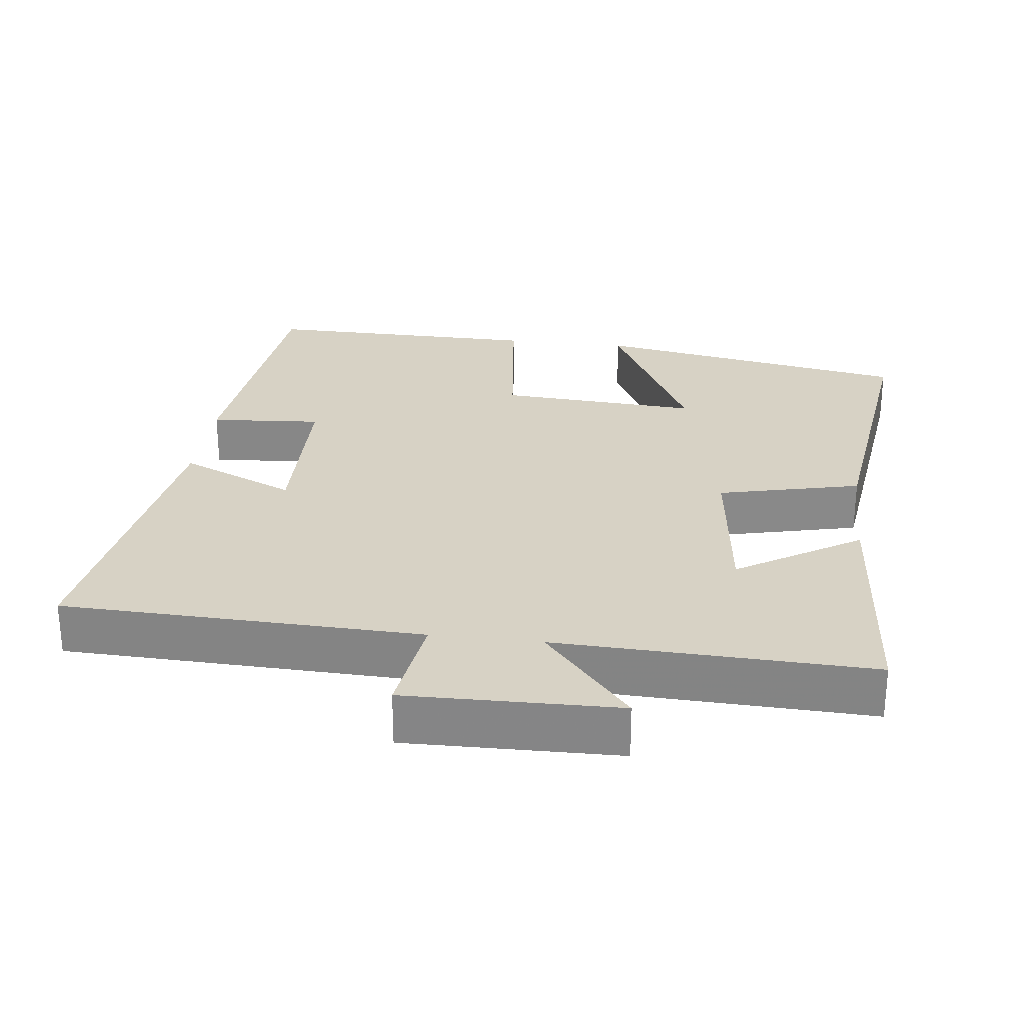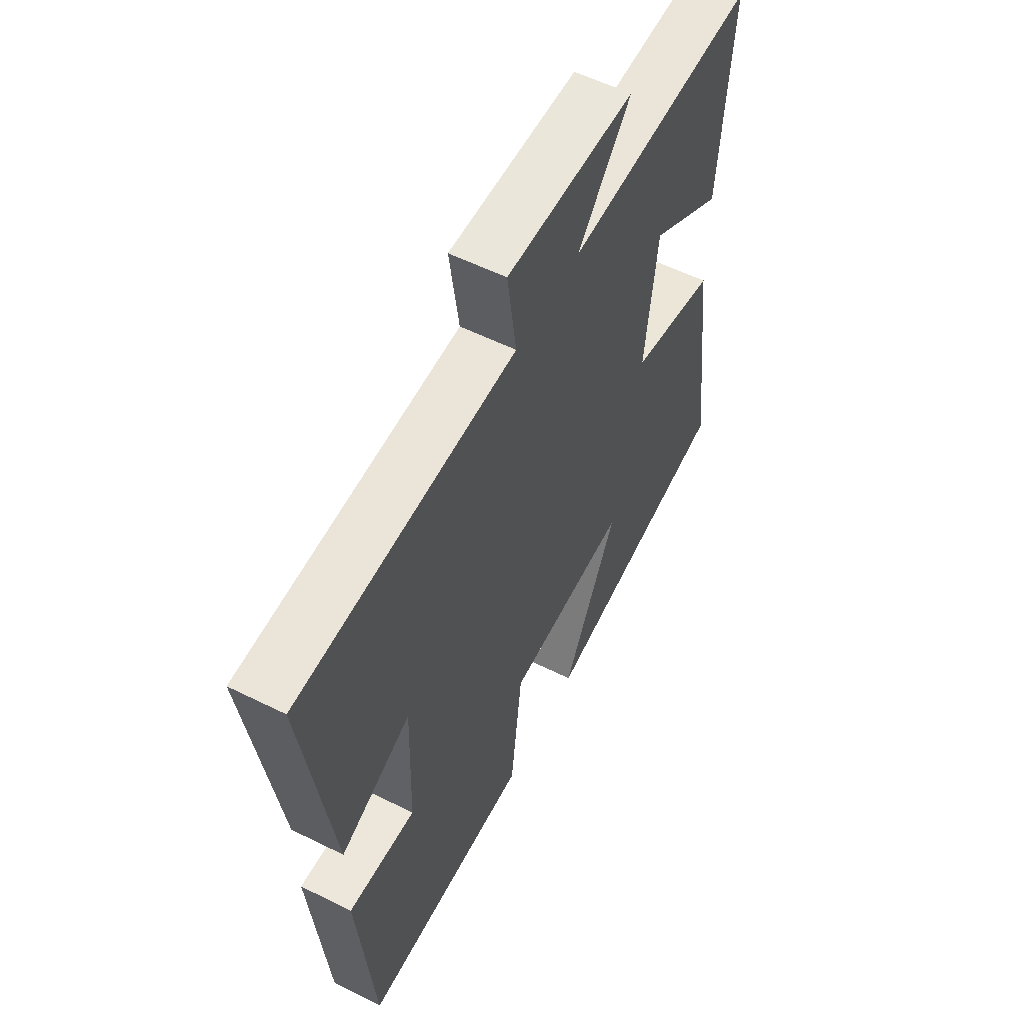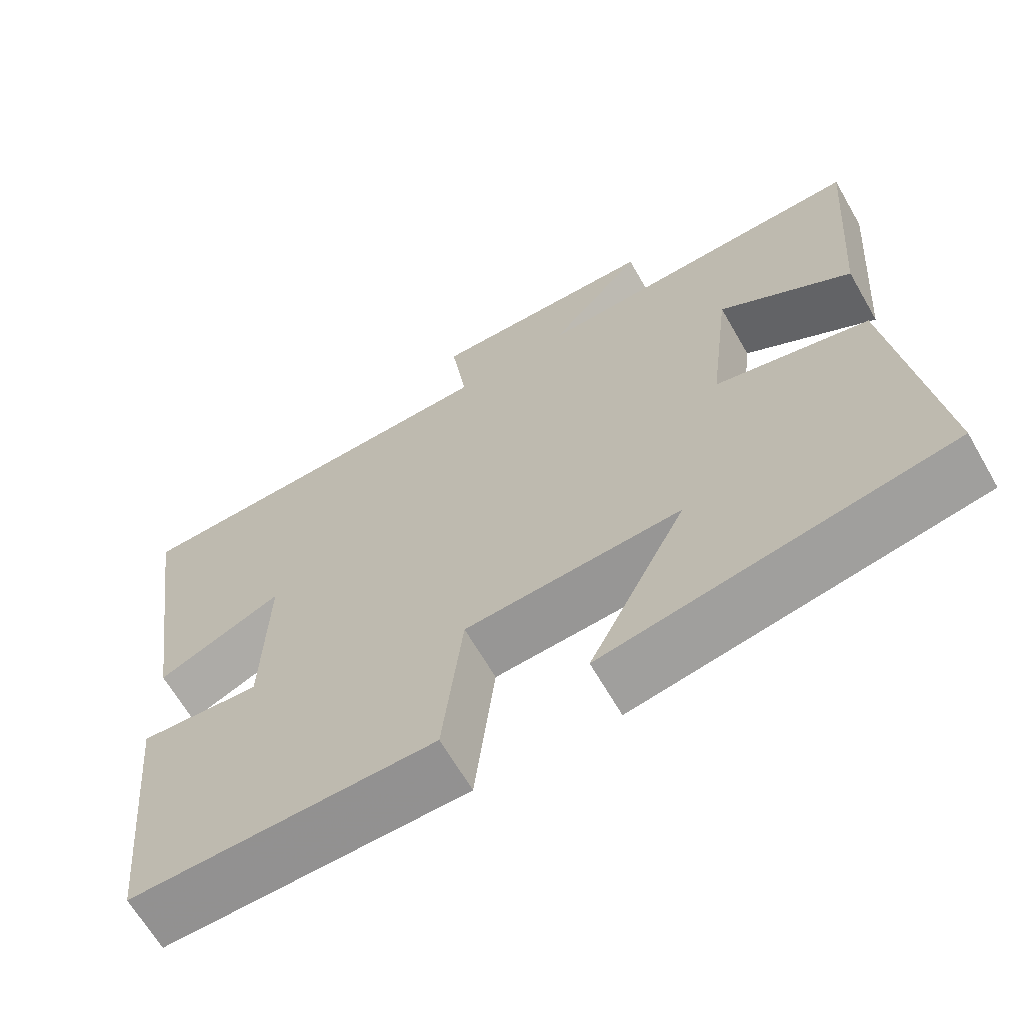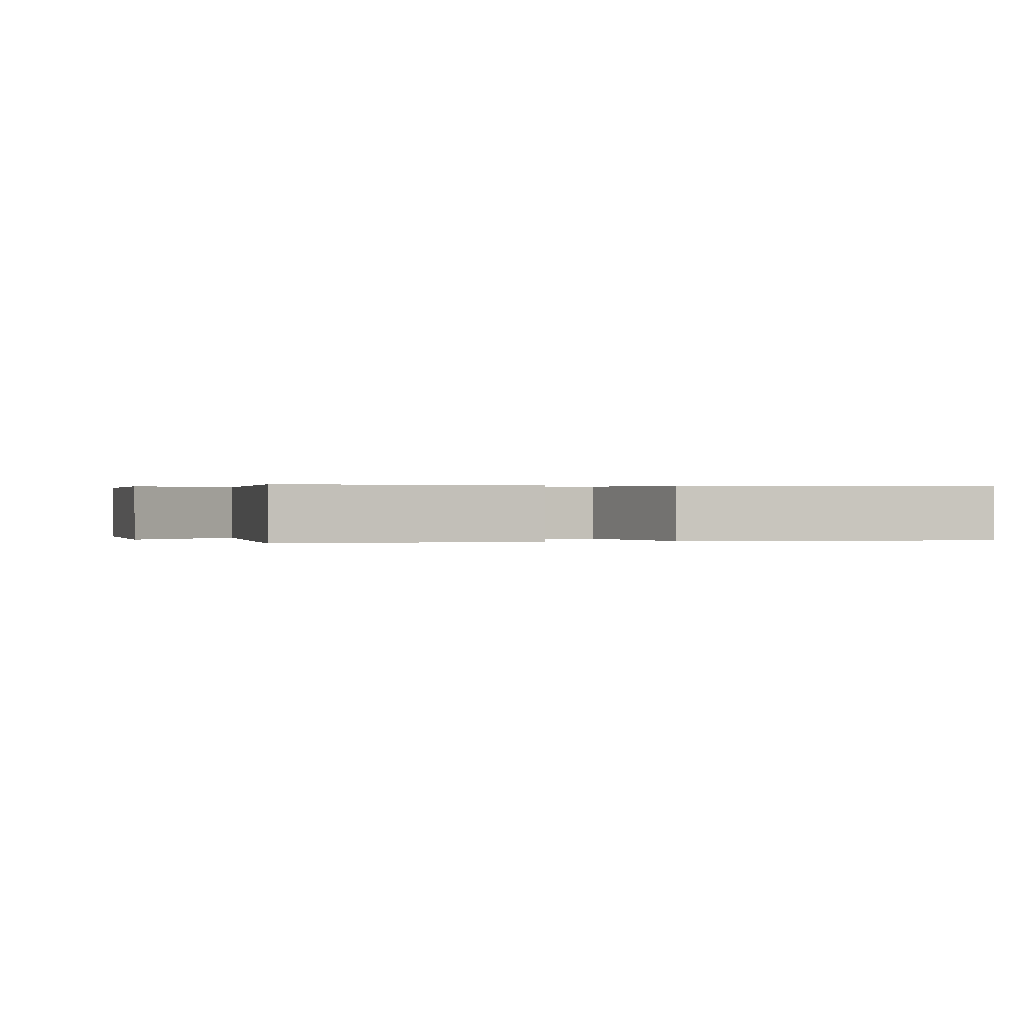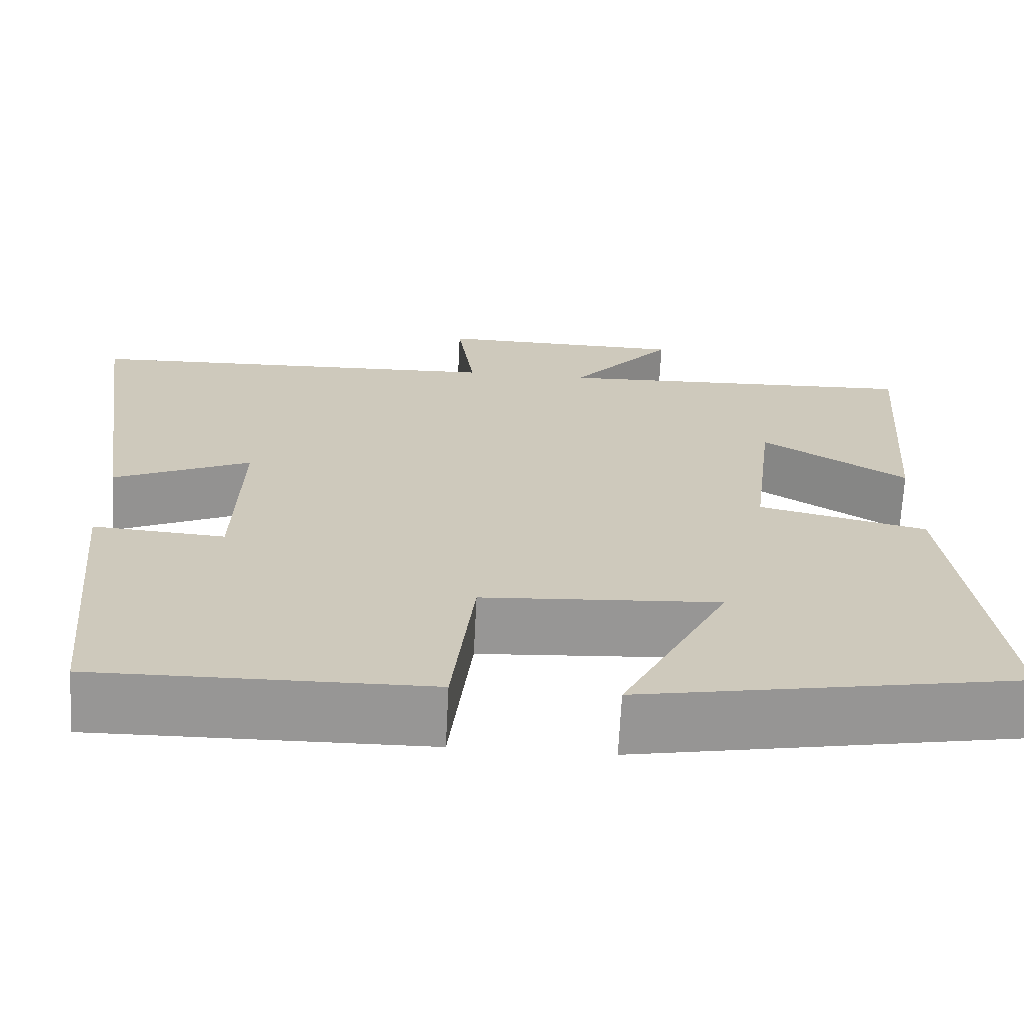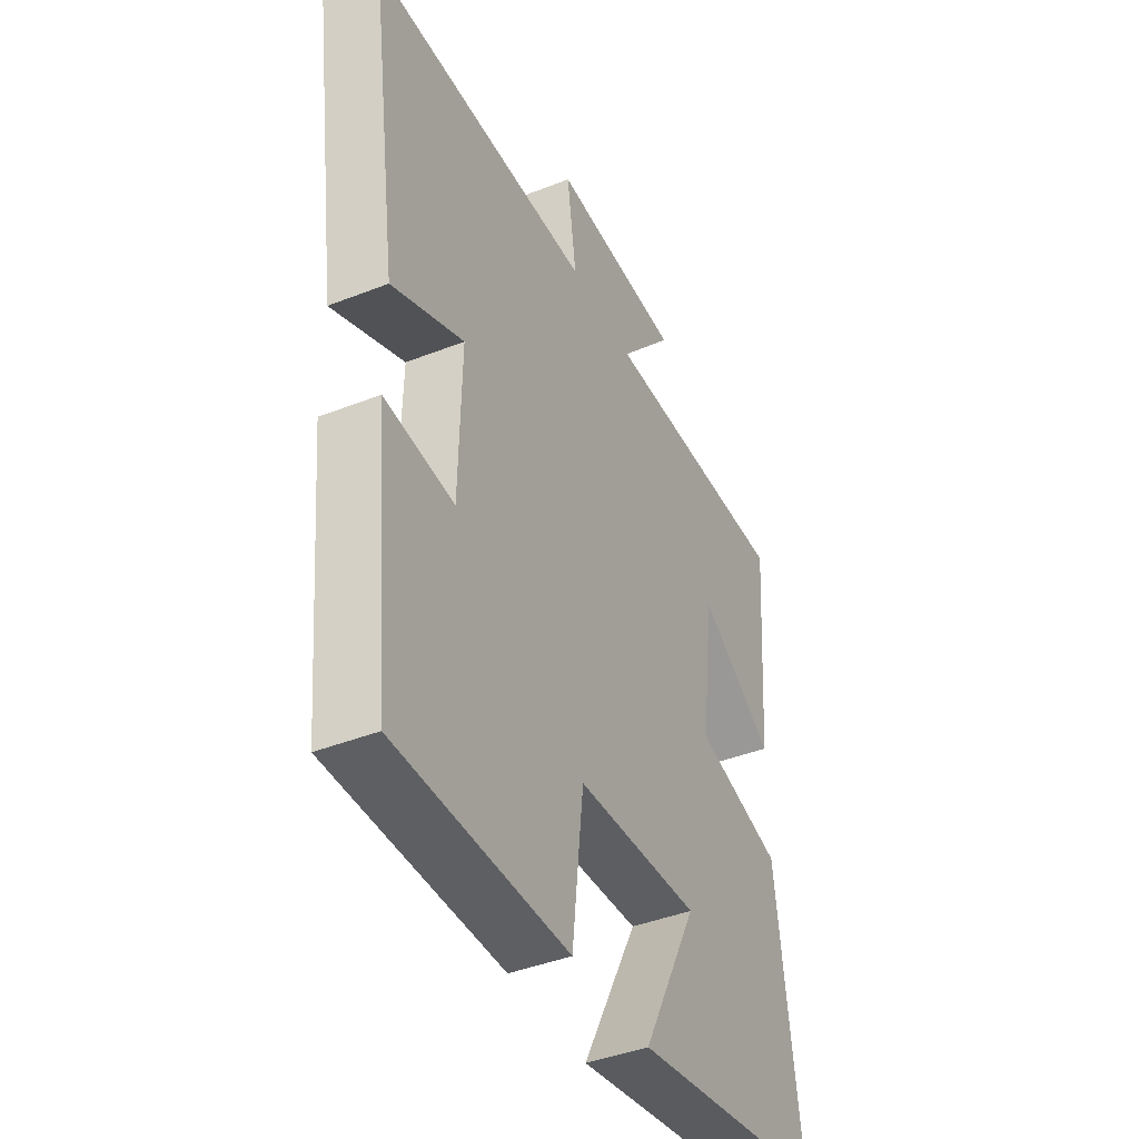
<metadata>
{"format":"obj","ext":"obj","renderer":"f3d","projection":"perspective","resolution":1024,"background":"white","views":[{"elev":27.2,"azim":7.0,"up":"+Y"},{"elev":56.8,"azim":-62.6,"up":"+Z"},{"elev":-65.8,"azim":30.0,"up":"+Z"},{"elev":0.2,"azim":75.0,"up":"+Y"},{"elev":-67.8,"azim":-2.9,"up":"+Z"},{"elev":-42.1,"azim":-64.7,"up":"+Z"}]}
</metadata>
<code>
v 0.553 0.07 -0.419
v 0.107 0.07 -0.5
v 0.233 0.07 -0.253
v -0.047 0.07 -0.271
v -0.073 0.07 -0.5
v -0.463 0.07 -0.504
v -0.5 0.07 -0.119
v -0.344 0.07 -0.131
v -0.338 0.07 0.111
v -0.5 0.07 0.039
v -0.564 0.07 0.485
v -0.063 0.07 0.5
v -0.084 0.07 0.65
v 0.212 0.07 0.644
v 0.089 0.07 0.5
v 0.527 0.07 0.515
v 0.5 0.07 0.166
v 0.329 0.07 0.274
v 0.301 0.07 0.042
v 0.5 0.07 -0.006
v 0.553 0 -0.419
v 0.107 0 -0.5
v 0.233 0 -0.253
v -0.047 0 -0.271
v -0.073 0 -0.5
v -0.463 0 -0.504
v -0.5 0 -0.119
v -0.344 0 -0.131
v -0.338 0 0.111
v -0.5 0 0.039
v -0.564 0 0.485
v -0.063 0 0.5
v -0.084 0 0.65
v 0.212 0 0.644
v 0.089 0 0.5
v 0.527 0 0.515
v 0.5 0 0.166
v 0.329 0 0.274
v 0.301 0 0.042
v 0.5 0 -0.006
f 19 20 1
f 15 16 17 18
f 15 18 19
f 12 13 14 15
f 12 15 19
f 9 10 11 12
f 8 9 12 19
f 5 6 7 8
f 4 5 8
f 3 4 8 19
f 1 2 3
f 1 3 19
f 21 40 39
f 38 37 36 35
f 39 38 35
f 35 34 33 32
f 39 35 32
f 32 31 30 29
f 39 32 29 28
f 28 27 26 25
f 28 25 24
f 39 28 24 23
f 23 22 21
f 39 23 21
f 1 21 22 2
f 2 22 23 3
f 3 23 24 4
f 4 24 25 5
f 5 25 26 6
f 6 26 27 7
f 7 27 28 8
f 8 28 29 9
f 9 29 30 10
f 10 30 31 11
f 11 31 32 12
f 12 32 33 13
f 13 33 34 14
f 14 34 35 15
f 15 35 36 16
f 16 36 37 17
f 17 37 38 18
f 18 38 39 19
f 19 39 40 20
f 20 40 21 1

</code>
